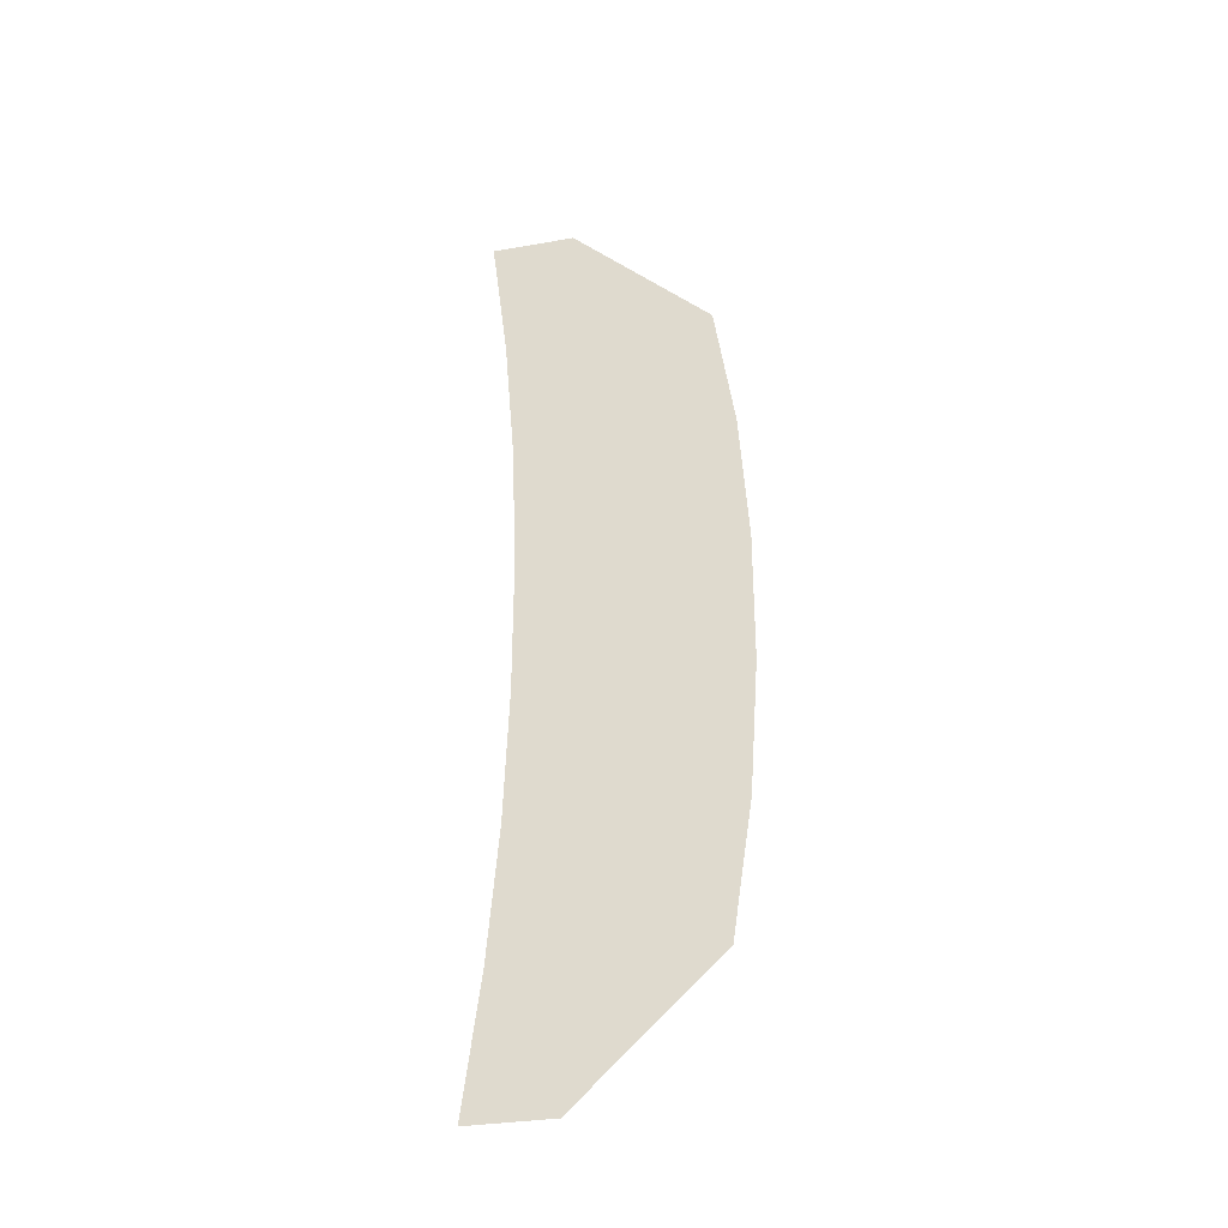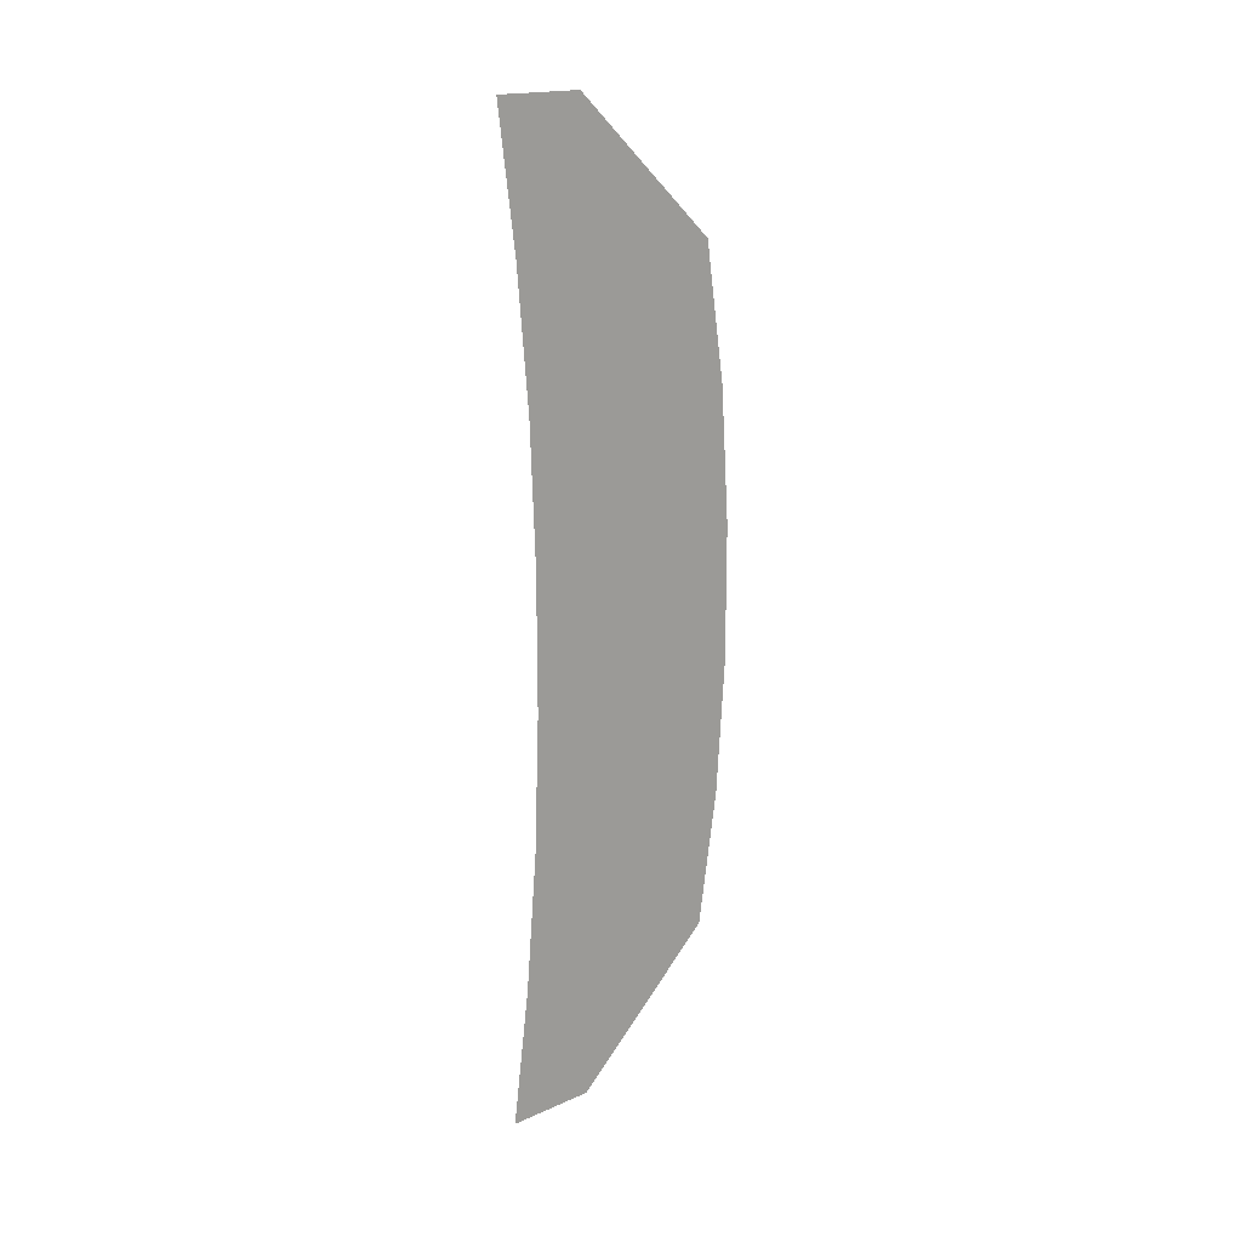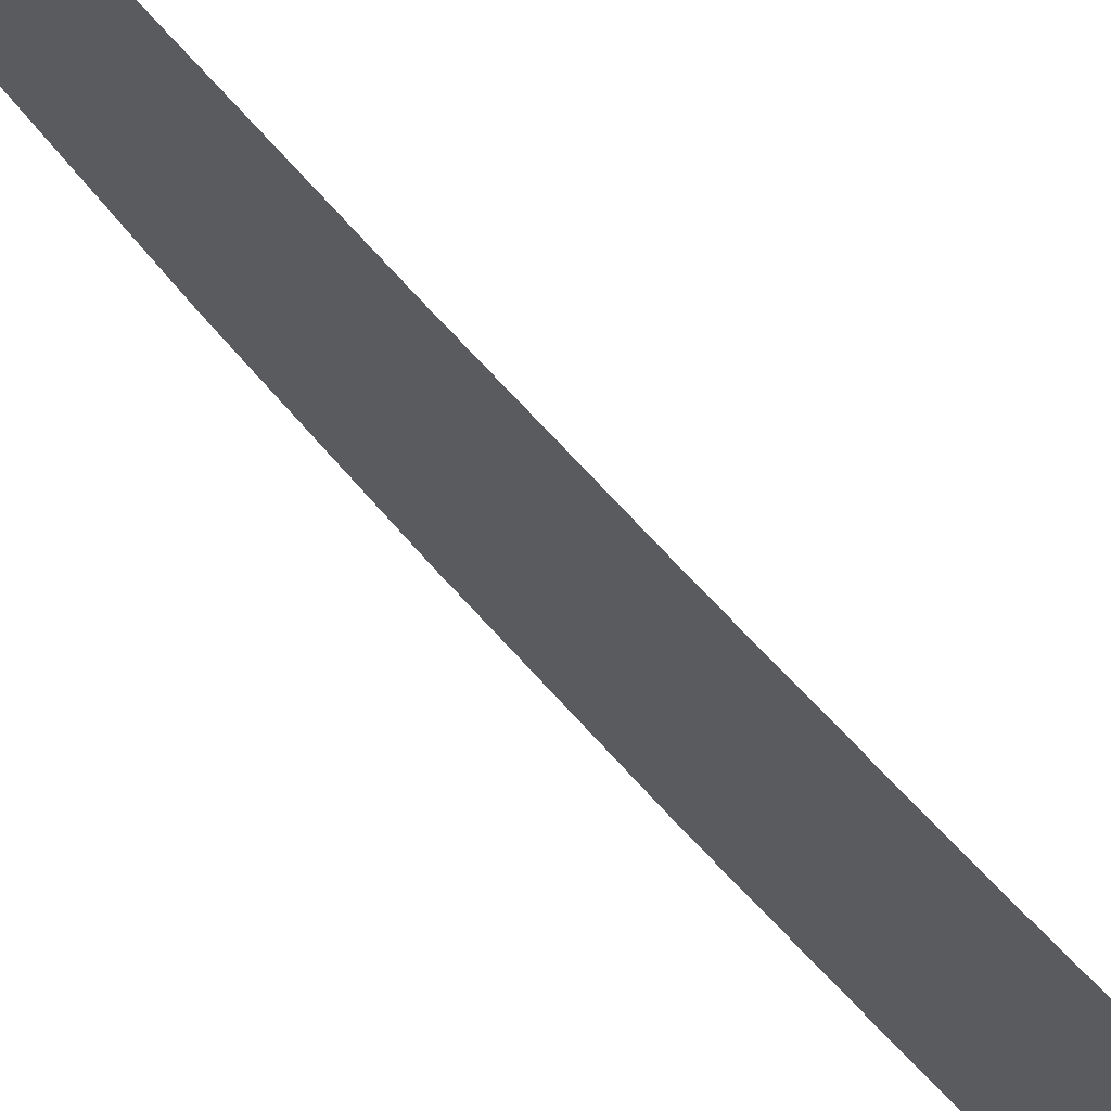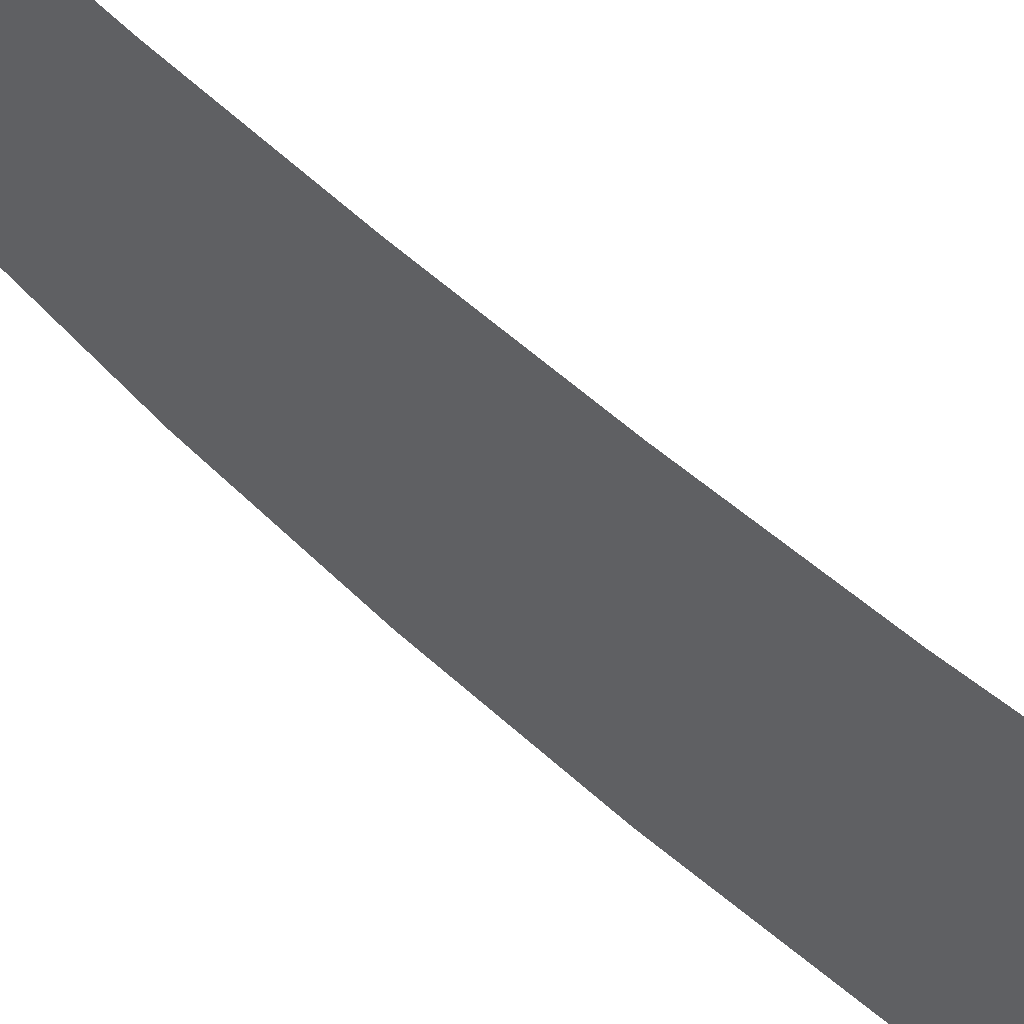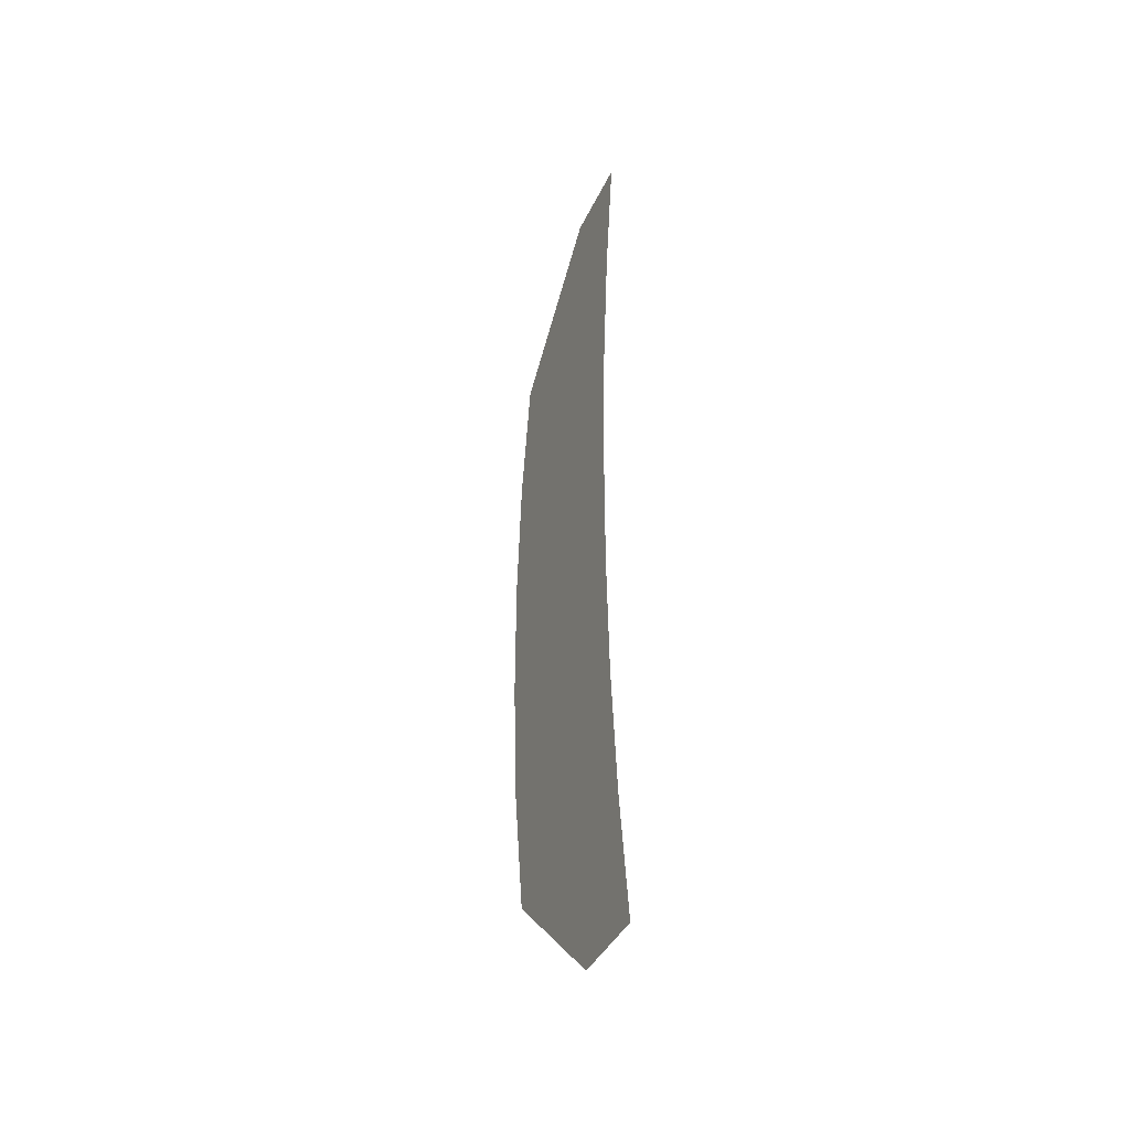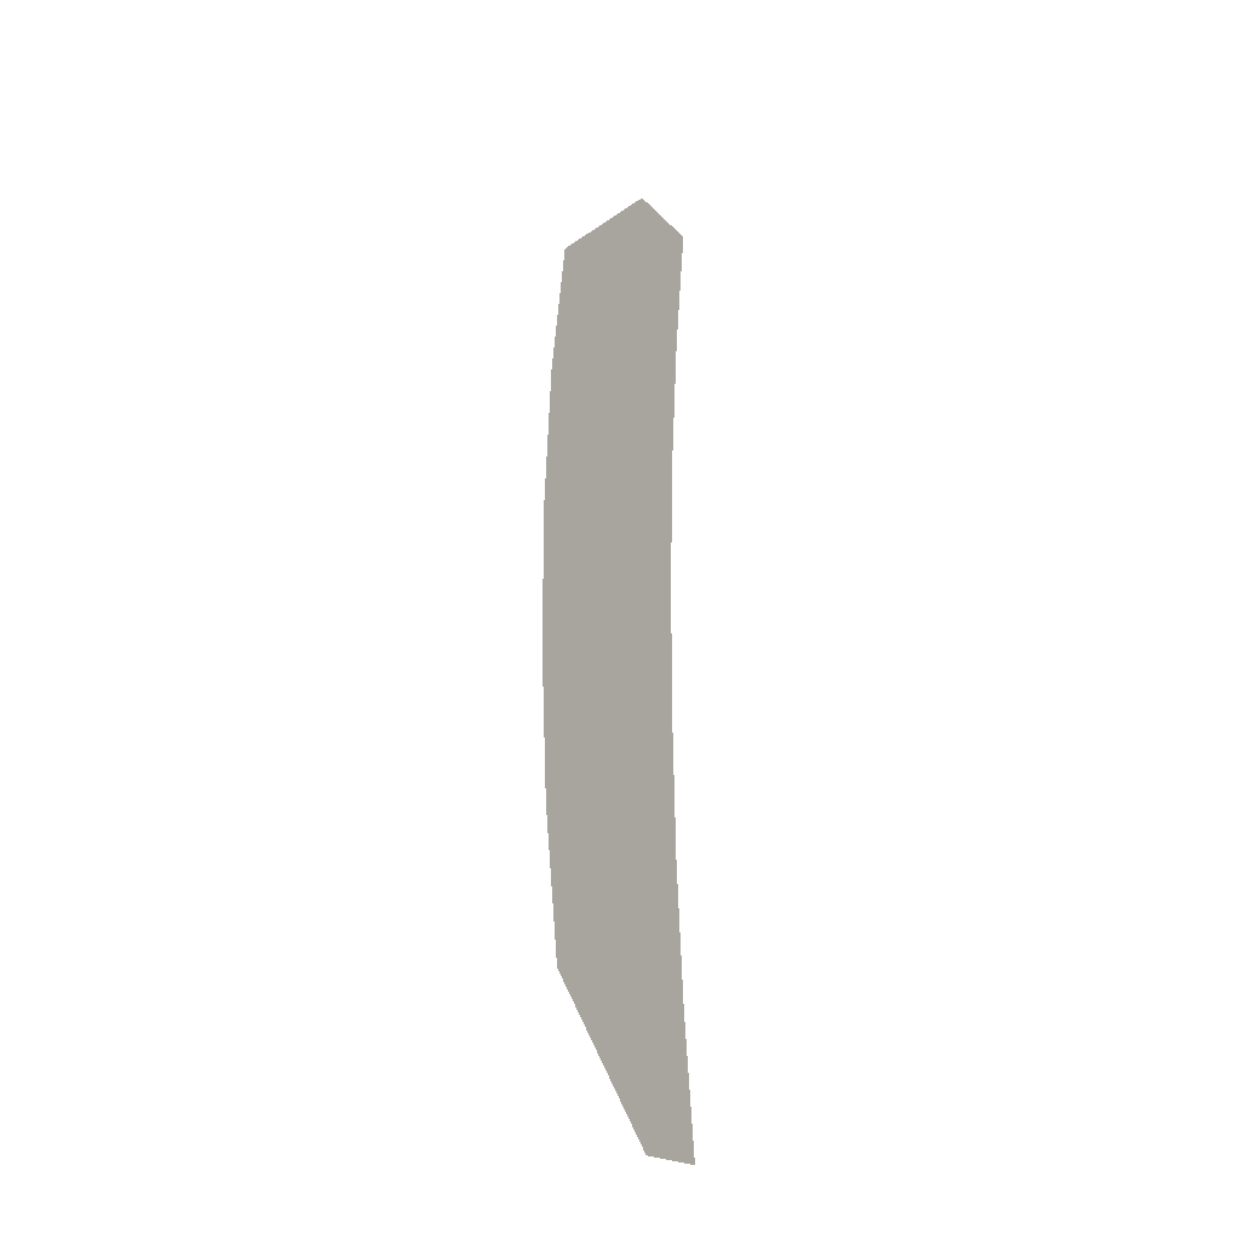
<metadata>
{"format":"obj","ext":"obj","renderer":"f3d","projection":"perspective","resolution":1024,"background":"white","views":[{"elev":-32.1,"azim":-76.2,"up":"+Z"},{"elev":18.2,"azim":-130.2,"up":"+Z"},{"elev":67.0,"azim":138.5,"up":"+Y"},{"elev":50.0,"azim":-43.8,"up":"+Y"},{"elev":-40.2,"azim":156.7,"up":"+Z"},{"elev":-21.0,"azim":30.4,"up":"+Z"}]}
</metadata>
<code>
g Italian_0
v 0 -0.03259 -0.3571
v 0 0.0232 -0.3571
v 0 0.04165 -0.5
v 0 -0.01414 -0.5
v 0 -0.0446 -0.2143
v 0 0.0232 -0.3571
v 0 -0.03259 -0.3571
v 0 0.01119 -0.2143
v 0 -0.04999 -0.07143
v 0 0.005801 -0.07143
v 0 -0.04999 0.07143
v 0 0.005801 0.07143
v 0 -0.0446 0.2143
v 0 0.01119 0.2143
v 0 -0.03259 0.3571
v 0 0.0232 0.3571
v 0 -0.01414 0.5
v 0 0.04165 0.5
v 0 -0.0503 0.5
v 0 0.03019 0.5
v 0 -0.003032 0.3571
v 0 -0.2042 0.3571
v 0 -0.02465 0.2143
v 0 -0.2259 0.2143
v 0 -0.03435 0.07143
v 0 -0.2356 0.07143
v 0 -0.03435 -0.07143
v 0 -0.2356 -0.07143
v 0 -0.02465 -0.2143
v 0 -0.2259 -0.2143
v 0 -0.003032 -0.3571
v 0 -0.2042 -0.3571
v 0 -0.0503 -0.5
v 0 0.03019 -0.5
v 0 -0.03259 -0.3571
v 0 0.0232 -0.3571
v 0 0.04165 -0.5
v 0 -0.01414 -0.5
v 0 -0.0446 -0.2143
v 0 0.0232 -0.3571
v 0 -0.03259 -0.3571
v 0 0.01119 -0.2143
v 0 -0.04999 -0.07143
v 0 0.005801 -0.07143
v 0 -0.04999 0.07143
v 0 0.005801 0.07143
v 0 -0.0446 0.2143
v 0 0.01119 0.2143
v 0 -0.03259 0.3571
v 0 0.0232 0.3571
v 0 -0.01414 0.5
v 0 0.04165 0.5
v 0 -0.0503 0.5
v 0 0.03019 0.5
v 0 -0.003032 0.3571
v 0 -0.2042 0.3571
v 0 -0.02465 0.2143
v 0 -0.2259 0.2143
v 0 -0.03435 0.07143
v 0 -0.2356 0.07143
v 0 -0.03435 -0.07143
v 0 -0.2356 -0.07143
v 0 -0.02465 -0.2143
v 0 -0.2259 -0.2143
v 0 -0.003032 -0.3571
v 0 -0.2042 -0.3571
v 0 -0.0503 -0.5
v 0 0.03019 -0.5
g Italian_0_0
f 3 2 1
f 4 3 1
f 7 6 5
f 6 8 5
f 5 8 9
f 8 10 9
f 9 10 11
f 10 12 11
f 11 12 13
f 12 14 13
f 13 14 15
f 14 16 15
f 15 16 17
f 16 18 17
f 21 20 19
f 22 21 19
f 23 21 22
f 24 23 22
f 25 23 24
f 26 25 24
f 27 25 26
f 28 27 26
f 29 27 28
f 30 29 28
f 31 29 30
f 32 31 30
f 33 31 32
f 33 34 31
f 36 37 35
f 37 38 35
f 40 41 39
f 42 40 39
f 42 39 43
f 44 42 43
f 44 43 45
f 46 44 45
f 46 45 47
f 48 46 47
f 48 47 49
f 50 48 49
f 50 49 51
f 52 50 51
f 54 55 53
f 55 56 53
f 55 57 56
f 57 58 56
f 57 59 58
f 59 60 58
f 59 61 60
f 61 62 60
f 61 63 62
f 63 64 62
f 63 65 64
f 65 66 64
f 65 67 66
f 68 67 65

</code>
